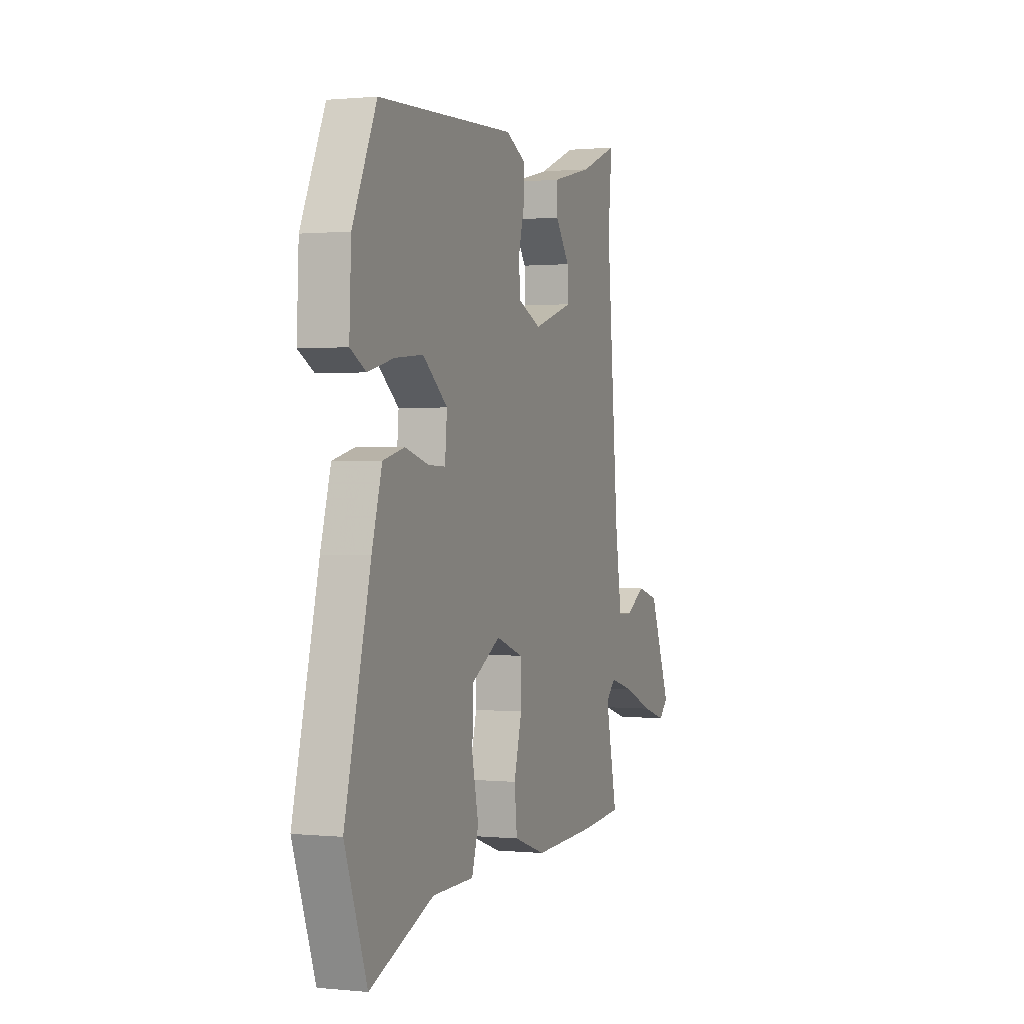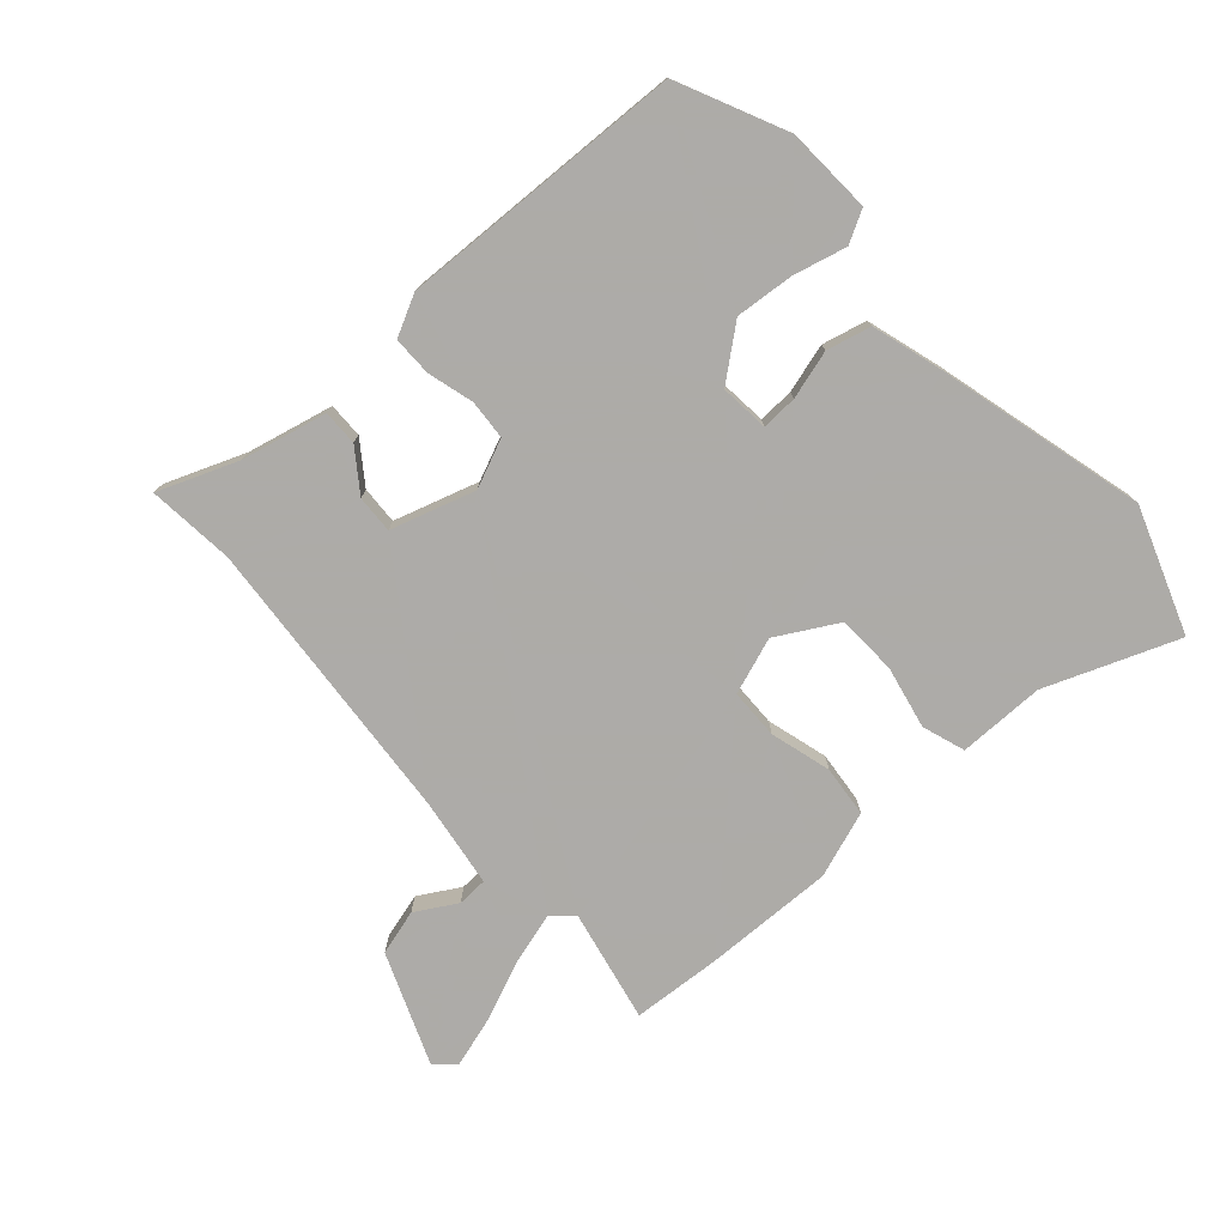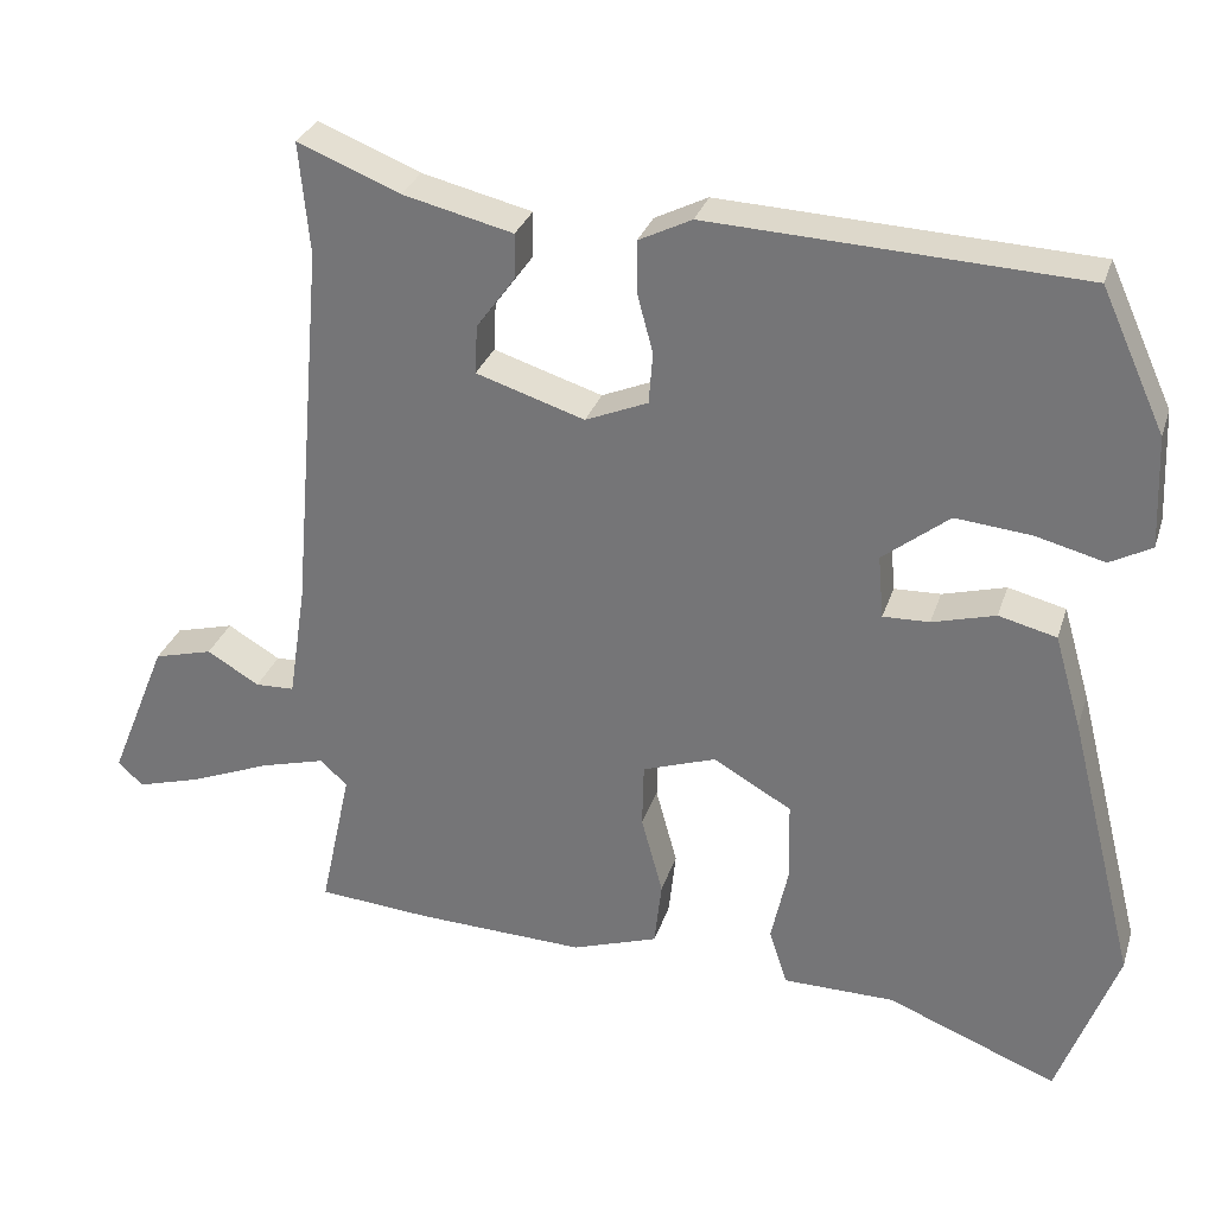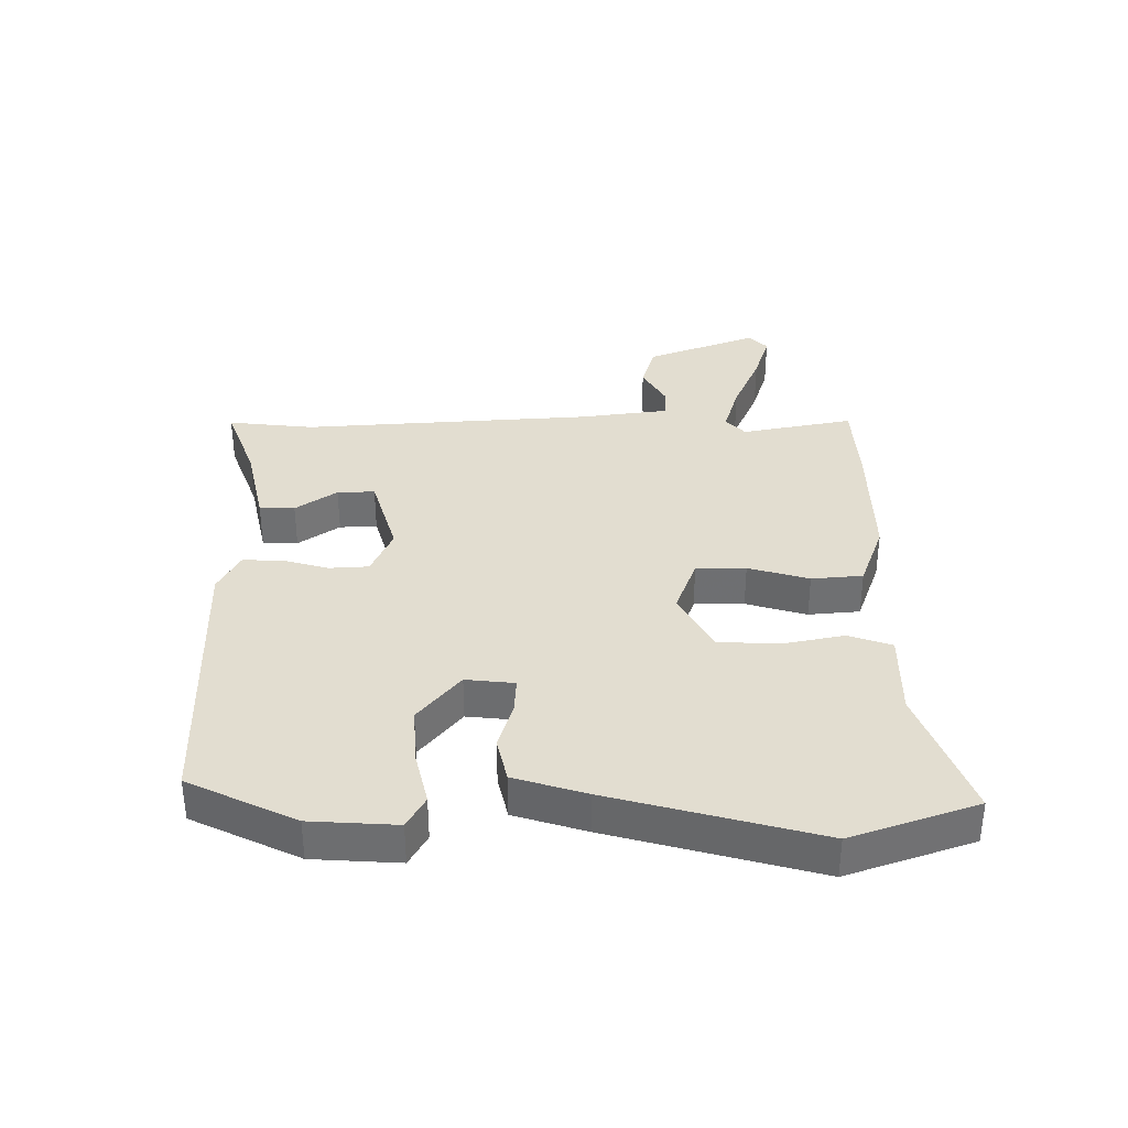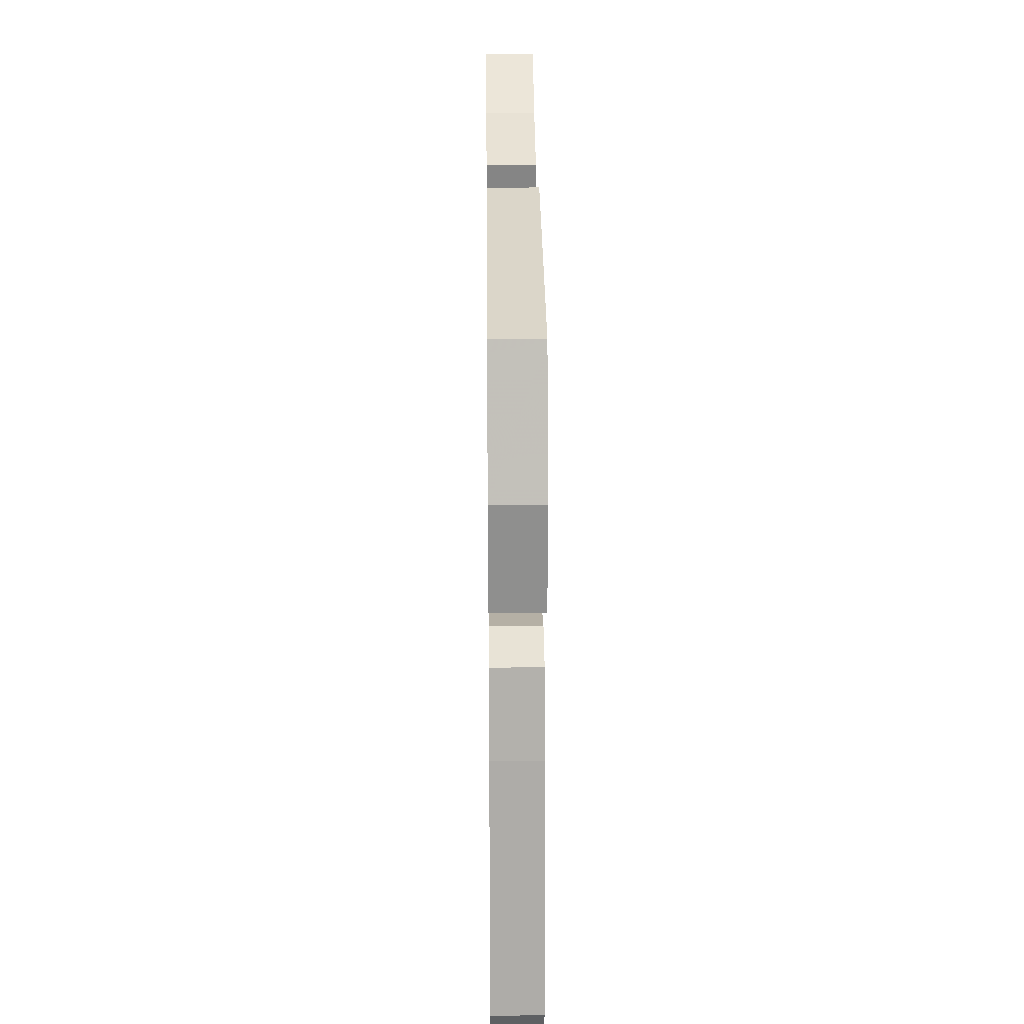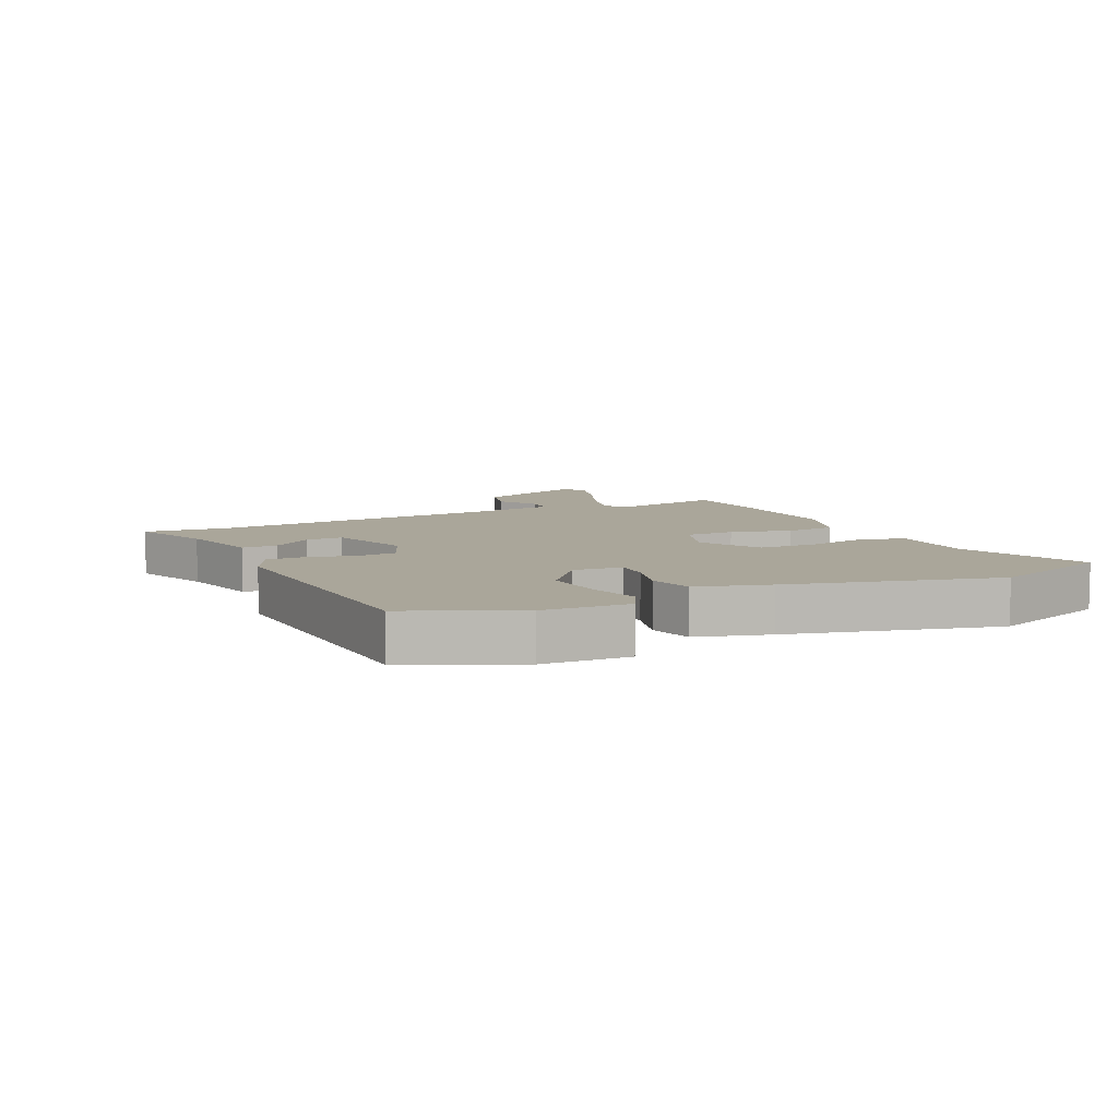
<metadata>
{"format":"obj","ext":"obj","renderer":"f3d","projection":"perspective","resolution":1024,"background":"white","views":[{"elev":0.7,"azim":110.3,"up":"+Z"},{"elev":-76.5,"azim":42.1,"up":"+Y"},{"elev":30.0,"azim":16.5,"up":"+Z"},{"elev":35.4,"azim":90.8,"up":"+Y"},{"elev":27.3,"azim":89.4,"up":"+Z"},{"elev":7.8,"azim":64.4,"up":"+Y"}]}
</metadata>
<code>
v -0.384 0.07 -0.509
v -0.528 0.07 -0.498
v -0.489 0.07 -0.317
v -0.522 0.07 -0.285
v -0.605 0.07 -0.308
v -0.706 0.07 -0.349
v -0.788 0.07 -0.373
v -0.819 0.07 -0.343
v -0.746 0.07 -0.163
v -0.672 0.07 -0.143
v -0.606 0.07 -0.182
v -0.557 0.07 -0.18
v -0.535 0.07 -0.036
v -0.494 0.07 0.436
v -0.507 0.07 0.576
v -0.379 0.07 0.525
v -0.241 0.07 0.492
v -0.242 0.07 0.435
v -0.29 0.07 0.369
v -0.293 0.07 0.308
v -0.157 0.07 0.265
v -0.079 0.07 0.298
v -0.074 0.07 0.362
v -0.094 0.07 0.437
v -0.094 0.07 0.501
v -0.028 0.07 0.534
v 0.435 0.07 0.513
v 0.515 0.07 0.338
v 0.521 0.07 0.198
v 0.469 0.07 0.17
v 0.383 0.07 0.192
v 0.288 0.07 0.201
v 0.205 0.07 0.135
v 0.212 0.07 0.056
v 0.27 0.07 0.058
v 0.349 0.07 0.08
v 0.421 0.07 0.062
v 0.455 0.07 -0.055
v 0.54 0.07 -0.391
v 0.466 0.07 -0.593
v 0.253 0.07 -0.509
v 0.113 0.07 -0.508
v 0.09 0.07 -0.438
v 0.112 0.07 -0.337
v 0.109 0.07 -0.24
v 0.011 0.07 -0.184
v -0.081 0.07 -0.216
v -0.083 0.07 -0.297
v -0.056 0.07 -0.396
v -0.065 0.07 -0.479
v -0.173 0.07 -0.516
v -0.384 0 -0.509
v -0.528 0 -0.498
v -0.489 0 -0.317
v -0.522 0 -0.285
v -0.605 0 -0.308
v -0.706 0 -0.349
v -0.788 0 -0.373
v -0.819 0 -0.343
v -0.746 0 -0.163
v -0.672 0 -0.143
v -0.606 0 -0.182
v -0.557 0 -0.18
v -0.535 0 -0.036
v -0.494 0 0.436
v -0.507 0 0.576
v -0.379 0 0.525
v -0.241 0 0.492
v -0.242 0 0.435
v -0.29 0 0.369
v -0.293 0 0.308
v -0.157 0 0.265
v -0.079 0 0.298
v -0.074 0 0.362
v -0.094 0 0.437
v -0.094 0 0.501
v -0.028 0 0.534
v 0.435 0 0.513
v 0.515 0 0.338
v 0.521 0 0.198
v 0.469 0 0.17
v 0.383 0 0.192
v 0.288 0 0.201
v 0.205 0 0.135
v 0.212 0 0.056
v 0.27 0 0.058
v 0.349 0 0.08
v 0.421 0 0.062
v 0.455 0 -0.055
v 0.54 0 -0.391
v 0.466 0 -0.593
v 0.253 0 -0.509
v 0.113 0 -0.508
v 0.09 0 -0.438
v 0.112 0 -0.337
v 0.109 0 -0.24
v 0.011 0 -0.184
v -0.081 0 -0.216
v -0.083 0 -0.297
v -0.056 0 -0.396
v -0.065 0 -0.479
v -0.173 0 -0.516
f 48 49 50 51
f 47 48 51 1
f 41 42 43 44
f 41 44 45
f 40 41 45
f 39 40 45
f 38 39 45 46
f 35 36 37 38
f 34 35 38 46
f 28 29 30 31
f 28 31 32
f 27 28 32
f 26 27 32 33
f 23 24 25 26
f 22 23 26 33
f 16 17 18 19
f 14 15 16 19
f 13 14 19 20
f 12 13 20 21
f 8 9 10 11
f 8 11 12
f 5 6 7 8
f 4 5 8 12
f 3 4 12 21
f 47 1 2 3
f 33 34 46 47
f 22 33 47
f 3 21 22 47
f 102 101 100 99
f 52 102 99 98
f 95 94 93 92
f 96 95 92
f 96 92 91
f 96 91 90
f 97 96 90 89
f 89 88 87 86
f 97 89 86 85
f 82 81 80 79
f 83 82 79
f 83 79 78
f 84 83 78 77
f 77 76 75 74
f 84 77 74 73
f 70 69 68 67
f 70 67 66 65
f 71 70 65 64
f 72 71 64 63
f 62 61 60 59
f 63 62 59
f 59 58 57 56
f 63 59 56 55
f 72 63 55 54
f 54 53 52 98
f 98 97 85 84
f 98 84 73
f 98 73 72 54
f 1 52 53 2
f 2 53 54 3
f 3 54 55 4
f 4 55 56 5
f 5 56 57 6
f 6 57 58 7
f 7 58 59 8
f 8 59 60 9
f 9 60 61 10
f 10 61 62 11
f 11 62 63 12
f 12 63 64 13
f 13 64 65 14
f 14 65 66 15
f 15 66 67 16
f 16 67 68 17
f 17 68 69 18
f 18 69 70 19
f 19 70 71 20
f 20 71 72 21
f 21 72 73 22
f 22 73 74 23
f 23 74 75 24
f 24 75 76 25
f 25 76 77 26
f 26 77 78 27
f 27 78 79 28
f 28 79 80 29
f 29 80 81 30
f 30 81 82 31
f 31 82 83 32
f 32 83 84 33
f 33 84 85 34
f 34 85 86 35
f 35 86 87 36
f 36 87 88 37
f 37 88 89 38
f 38 89 90 39
f 39 90 91 40
f 40 91 92 41
f 41 92 93 42
f 42 93 94 43
f 43 94 95 44
f 44 95 96 45
f 45 96 97 46
f 46 97 98 47
f 47 98 99 48
f 48 99 100 49
f 49 100 101 50
f 50 101 102 51
f 51 102 52 1

</code>
